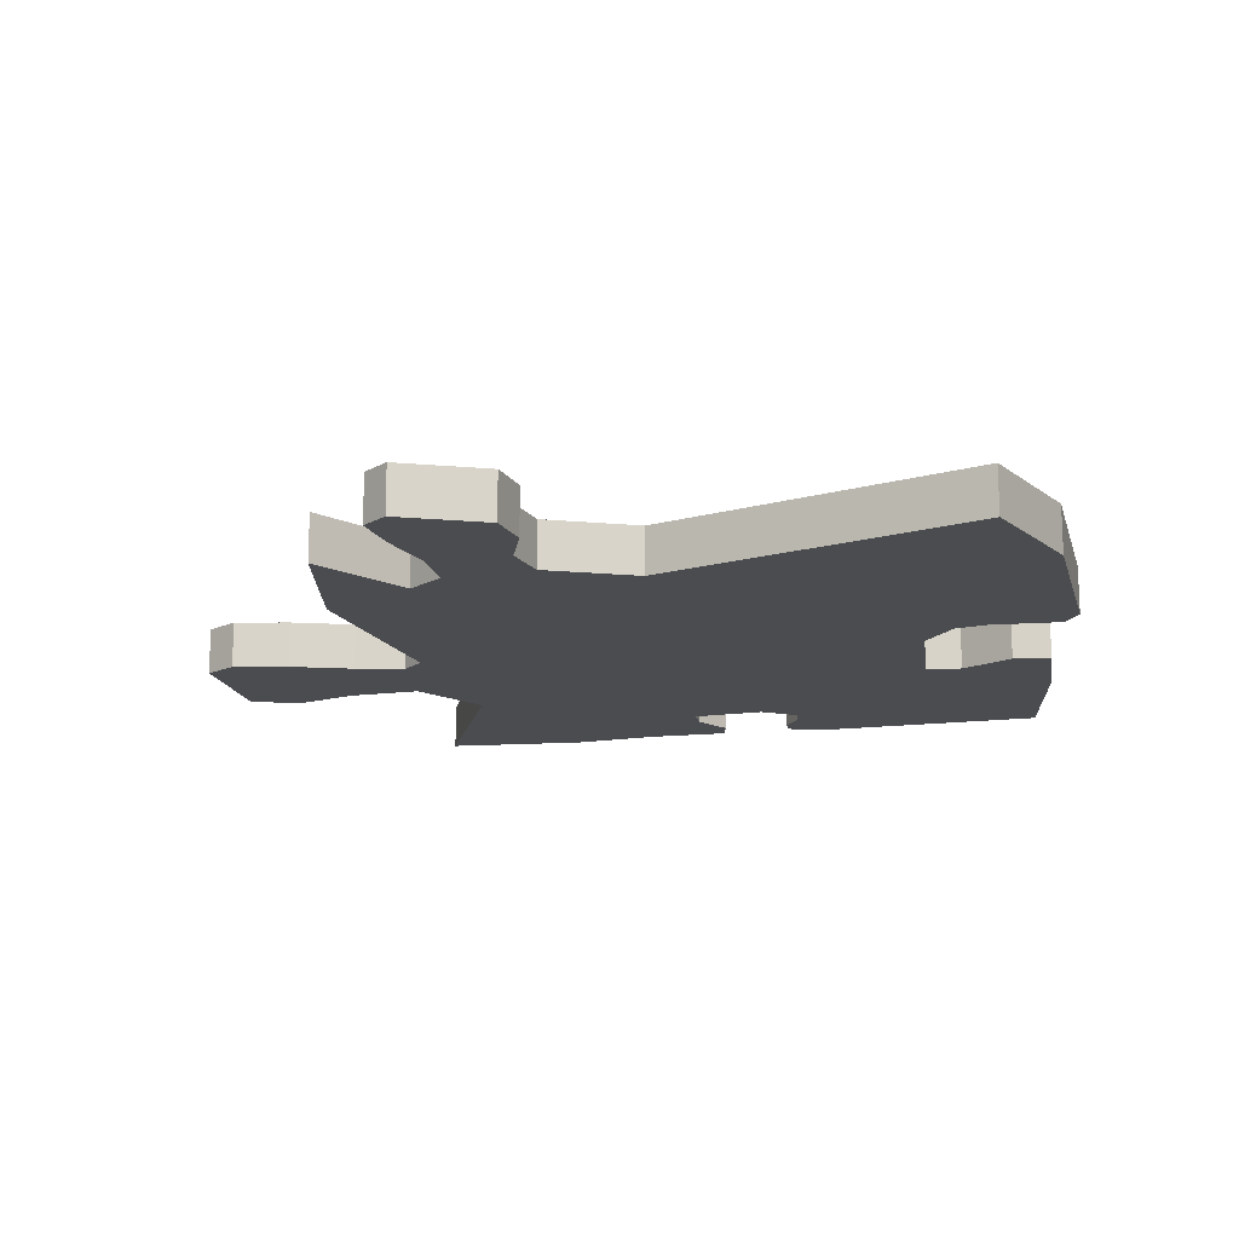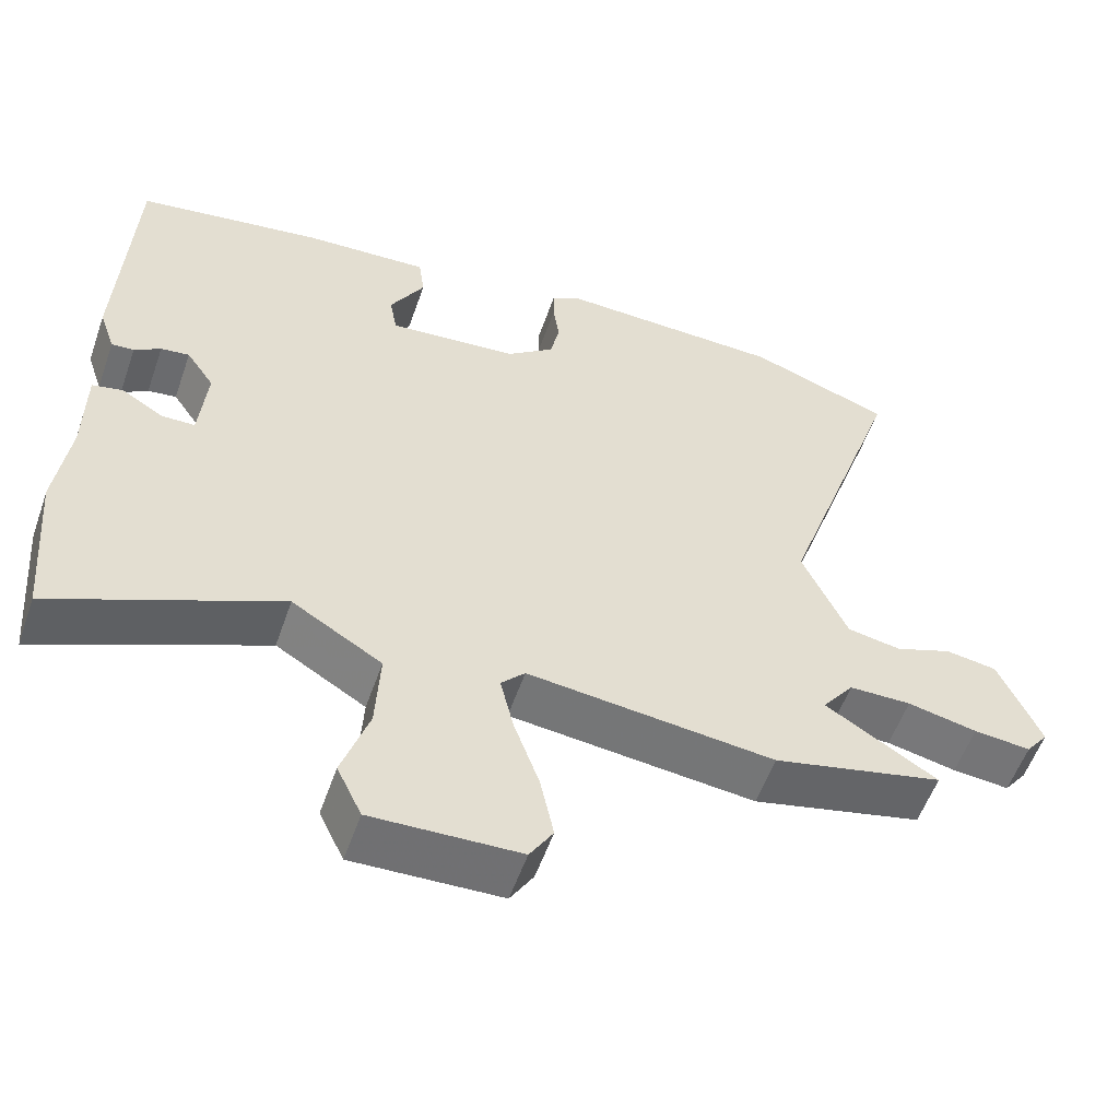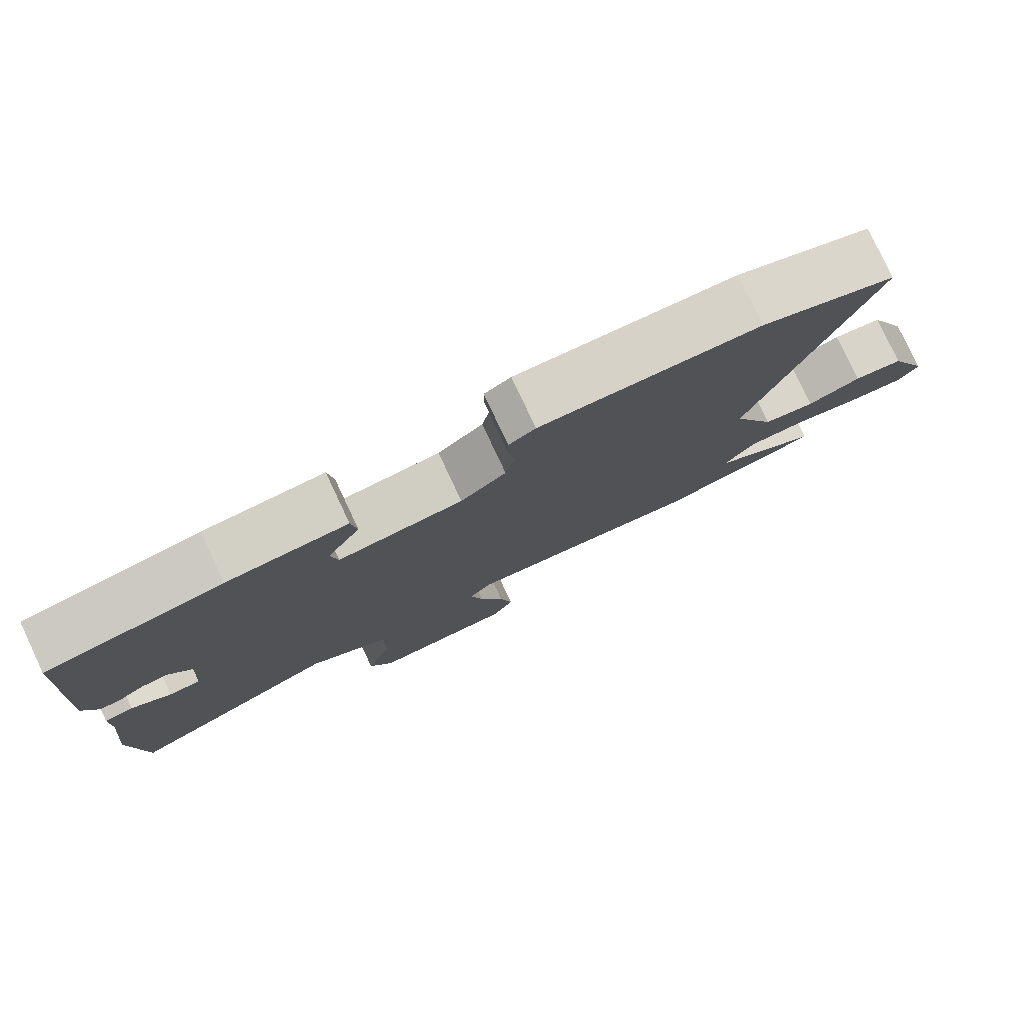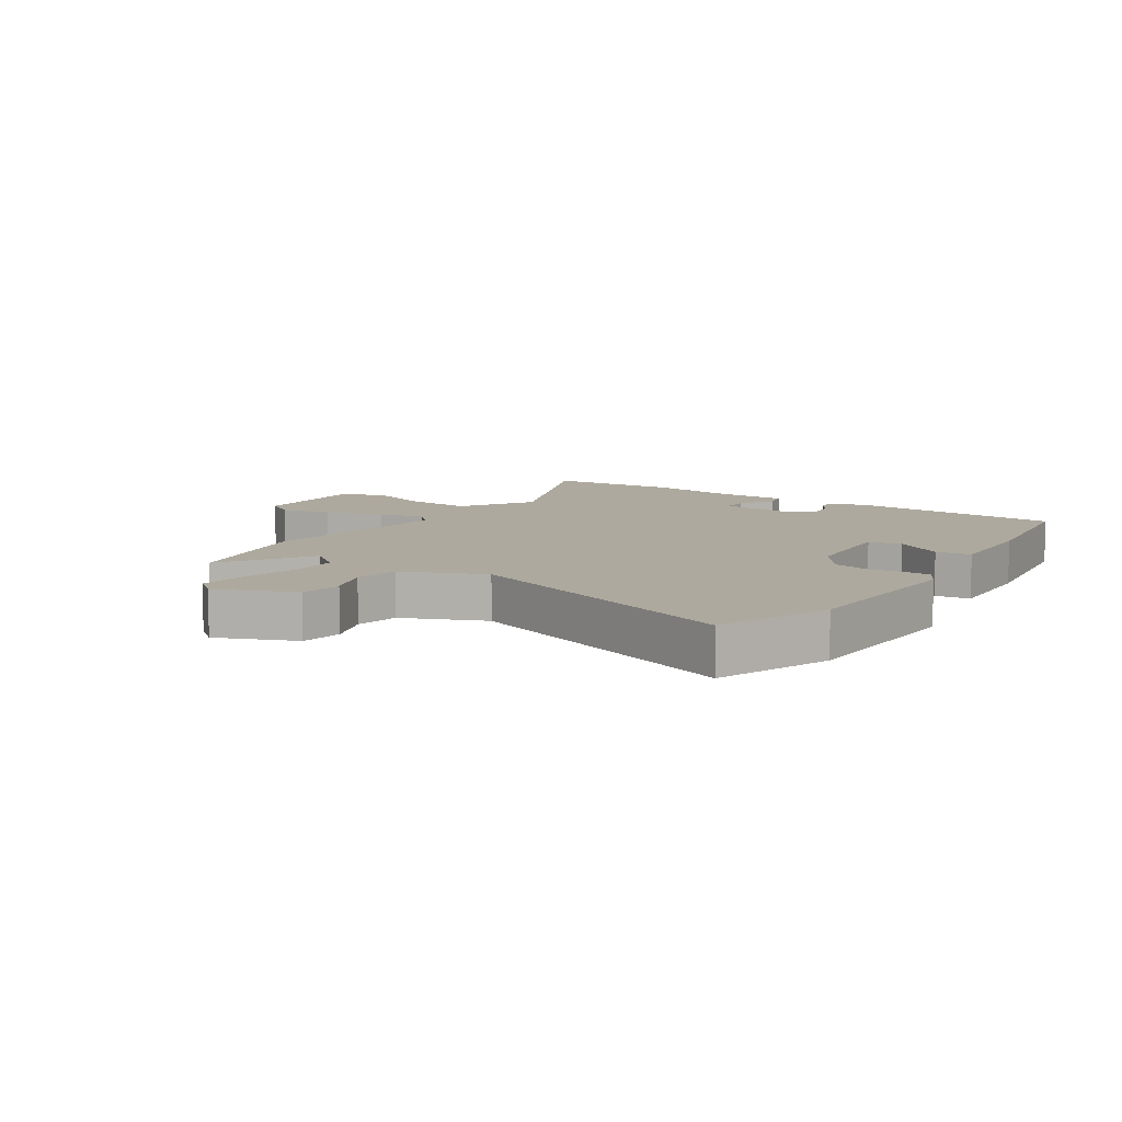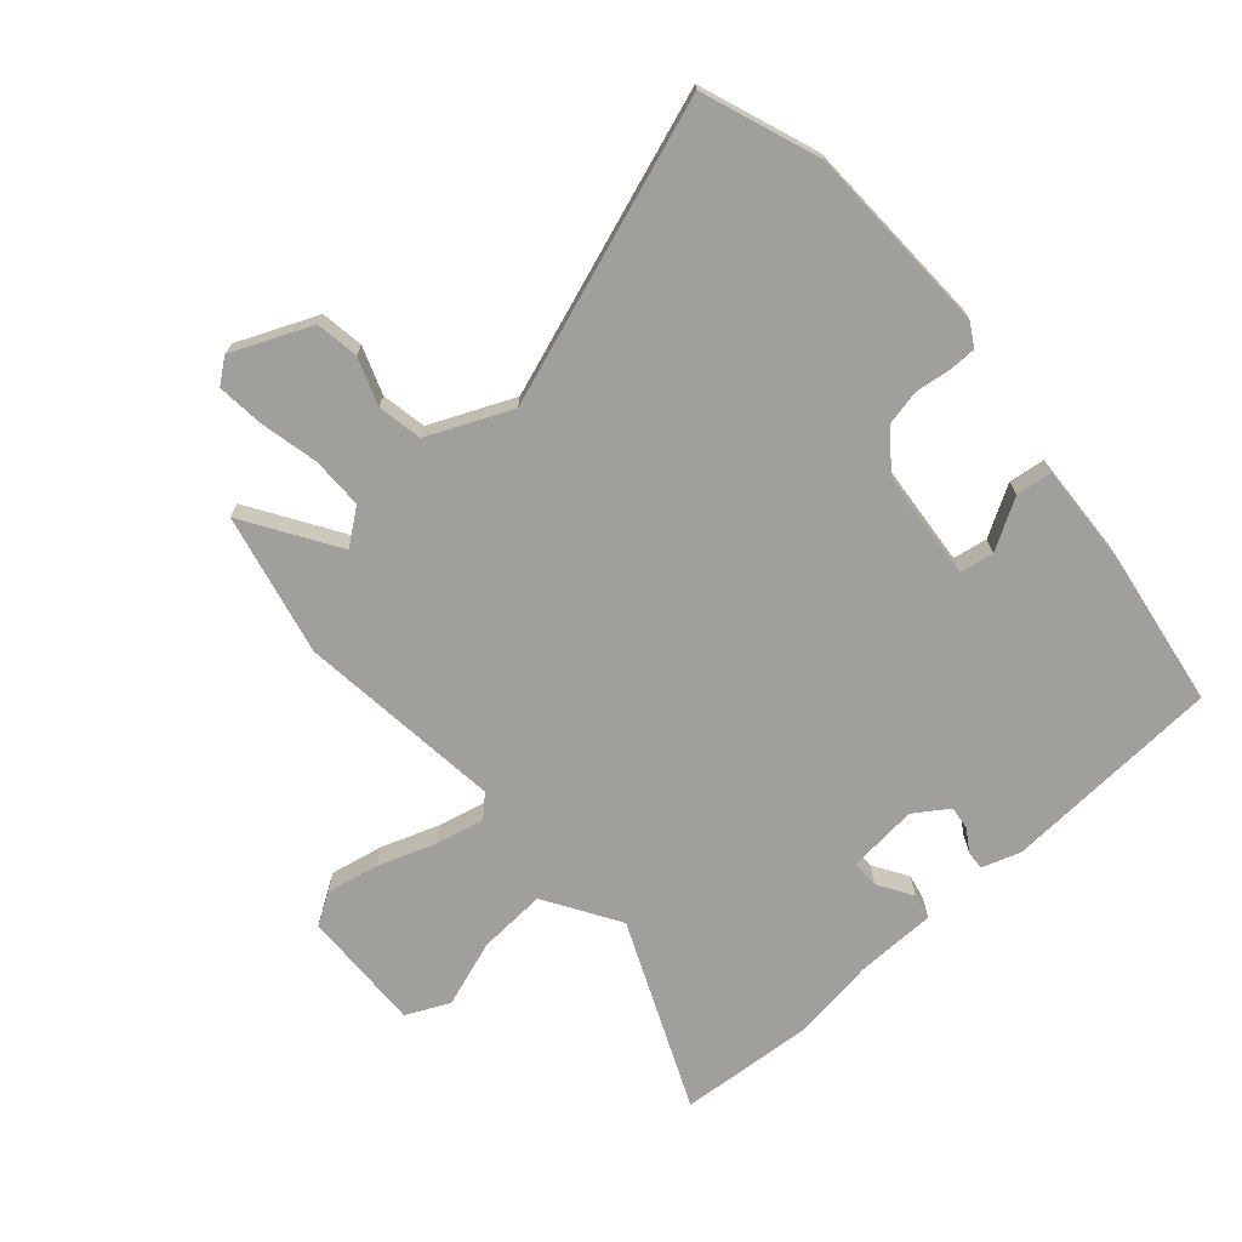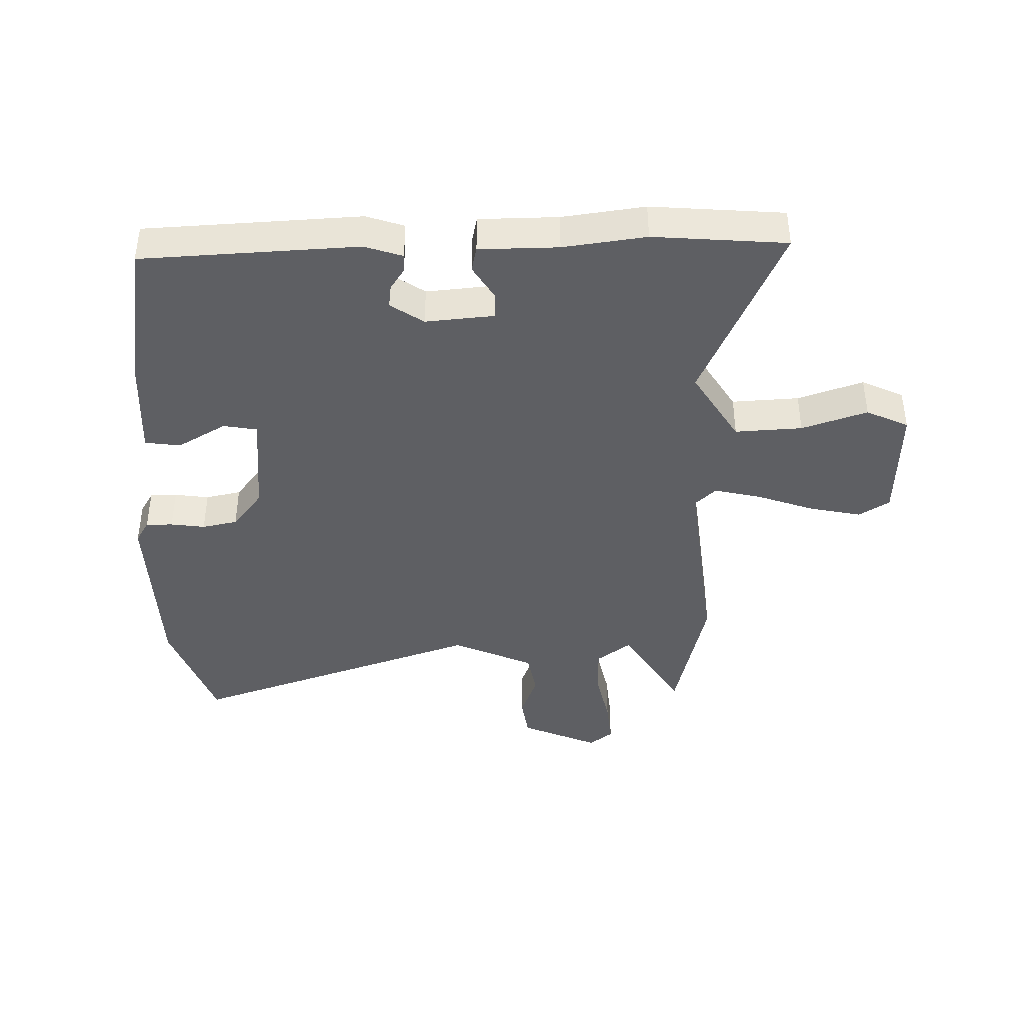
<metadata>
{"format":"obj","ext":"obj","renderer":"f3d","projection":"perspective","resolution":1024,"background":"white","views":[{"elev":-14.8,"azim":-77.4,"up":"+Y"},{"elev":-55.5,"azim":160.8,"up":"+Z"},{"elev":79.2,"azim":154.8,"up":"+Z"},{"elev":9.0,"azim":-55.5,"up":"+Y"},{"elev":-71.2,"azim":-48.2,"up":"+Y"},{"elev":-40.9,"azim":91.4,"up":"+Y"}]}
</metadata>
<code>
v 0.484 0.07 0.41
v 0.501 0.07 0.057
v 0.48 0.07 -0.005
v 0.45 0.07 -0.003
v 0.415 0.07 0.02
v 0.377 0.07 0.025
v 0.34 0.07 -0.029
v 0.35 0.07 -0.141
v 0.394 0.07 -0.142
v 0.45 0.07 -0.108
v 0.491 0.07 -0.117
v 0.492 0.07 -0.246
v 0.51 0.07 -0.381
v 0.492 0.07 -0.598
v 0.192 0.07 -0.465
v 0.072 0.07 -0.538
v 0.078 0.07 -0.648
v 0.114 0.07 -0.755
v 0.081 0.07 -0.824
v -0.116 0.07 -0.817
v -0.147 0.07 -0.767
v -0.129 0.07 -0.682
v -0.095 0.07 -0.588
v -0.077 0.07 -0.512
v -0.109 0.07 -0.478
v -0.439 0.07 -0.514
v -0.666 0.07 -0.461
v -0.517 0.07 -0.368
v -0.559 0.07 -0.312
v -0.642 0.07 -0.311
v -0.735 0.07 -0.331
v -0.811 0.07 -0.338
v -0.841 0.07 -0.299
v -0.785 0.07 -0.172
v -0.716 0.07 -0.162
v -0.641 0.07 -0.19
v -0.569 0.07 -0.177
v -0.509 0.07 -0.044
v -0.674 0.07 0.437
v -0.486 0.07 0.505
v -0.181 0.07 0.513
v -0.144 0.07 0.491
v -0.144 0.07 0.447
v -0.152 0.07 0.391
v -0.14 0.07 0.333
v -0.077 0.07 0.284
v 0.097 0.07 0.267
v 0.107 0.07 0.322
v 0.061 0.07 0.402
v 0.069 0.07 0.46
v 0.237 0.07 0.45
v 0.484 0 0.41
v 0.501 0 0.057
v 0.48 0 -0.005
v 0.45 0 -0.003
v 0.415 0 0.02
v 0.377 0 0.025
v 0.34 0 -0.029
v 0.35 0 -0.141
v 0.394 0 -0.142
v 0.45 0 -0.108
v 0.491 0 -0.117
v 0.492 0 -0.246
v 0.51 0 -0.381
v 0.492 0 -0.598
v 0.192 0 -0.465
v 0.072 0 -0.538
v 0.078 0 -0.648
v 0.114 0 -0.755
v 0.081 0 -0.824
v -0.116 0 -0.817
v -0.147 0 -0.767
v -0.129 0 -0.682
v -0.095 0 -0.588
v -0.077 0 -0.512
v -0.109 0 -0.478
v -0.439 0 -0.514
v -0.666 0 -0.461
v -0.517 0 -0.368
v -0.559 0 -0.312
v -0.642 0 -0.311
v -0.735 0 -0.331
v -0.811 0 -0.338
v -0.841 0 -0.299
v -0.785 0 -0.172
v -0.716 0 -0.162
v -0.641 0 -0.19
v -0.569 0 -0.177
v -0.509 0 -0.044
v -0.674 0 0.437
v -0.486 0 0.505
v -0.181 0 0.513
v -0.144 0 0.491
v -0.144 0 0.447
v -0.152 0 0.391
v -0.14 0 0.333
v -0.077 0 0.284
v 0.097 0 0.267
v 0.107 0 0.322
v 0.061 0 0.402
v 0.069 0 0.46
v 0.237 0 0.45
f 48 49 50 51
f 47 48 51 1
f 41 42 43 44
f 41 44 45
f 38 39 40 41
f 37 38 41 45
f 33 34 35 36
f 33 36 37
f 30 31 32 33
f 29 30 33 37
f 28 29 37 45
f 25 26 27 28
f 20 21 22 23
f 20 23 24
f 17 18 19 20
f 16 17 20 24
f 15 16 24 25
f 12 13 14 15
f 9 10 11 12
f 8 9 12 15
f 7 8 15 25
f 2 3 4 5
f 47 1 2 5
f 46 47 5 6
f 28 45 46
f 25 28 46
f 6 7 25 46
f 102 101 100 99
f 52 102 99 98
f 95 94 93 92
f 96 95 92
f 92 91 90 89
f 96 92 89 88
f 87 86 85 84
f 88 87 84
f 84 83 82 81
f 88 84 81 80
f 96 88 80 79
f 79 78 77 76
f 74 73 72 71
f 75 74 71
f 71 70 69 68
f 75 71 68 67
f 76 75 67 66
f 66 65 64 63
f 63 62 61 60
f 66 63 60 59
f 76 66 59 58
f 56 55 54 53
f 56 53 52 98
f 57 56 98 97
f 97 96 79
f 97 79 76
f 97 76 58 57
f 1 52 53 2
f 2 53 54 3
f 3 54 55 4
f 4 55 56 5
f 5 56 57 6
f 6 57 58 7
f 7 58 59 8
f 8 59 60 9
f 9 60 61 10
f 10 61 62 11
f 11 62 63 12
f 12 63 64 13
f 13 64 65 14
f 14 65 66 15
f 15 66 67 16
f 16 67 68 17
f 17 68 69 18
f 18 69 70 19
f 19 70 71 20
f 20 71 72 21
f 21 72 73 22
f 22 73 74 23
f 23 74 75 24
f 24 75 76 25
f 25 76 77 26
f 26 77 78 27
f 27 78 79 28
f 28 79 80 29
f 29 80 81 30
f 30 81 82 31
f 31 82 83 32
f 32 83 84 33
f 33 84 85 34
f 34 85 86 35
f 35 86 87 36
f 36 87 88 37
f 37 88 89 38
f 38 89 90 39
f 39 90 91 40
f 40 91 92 41
f 41 92 93 42
f 42 93 94 43
f 43 94 95 44
f 44 95 96 45
f 45 96 97 46
f 46 97 98 47
f 47 98 99 48
f 48 99 100 49
f 49 100 101 50
f 50 101 102 51
f 51 102 52 1

</code>
